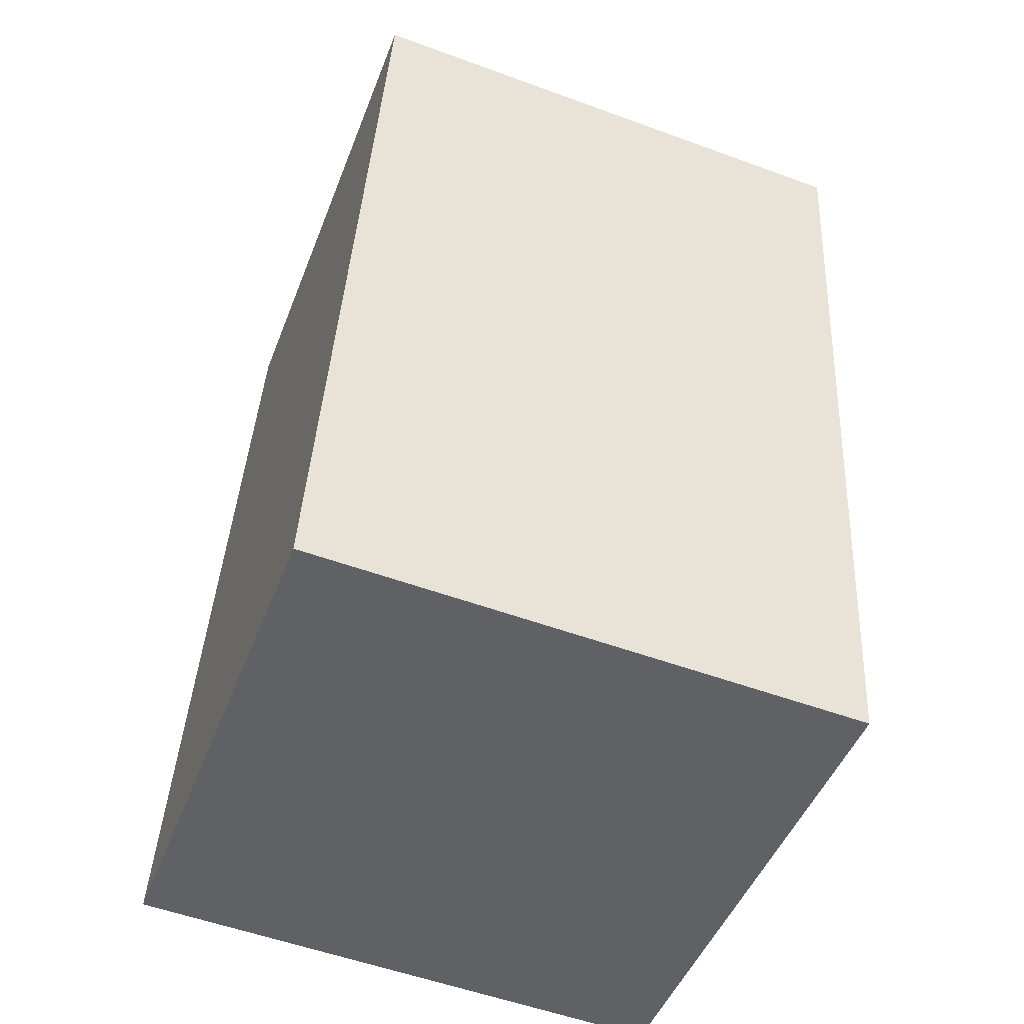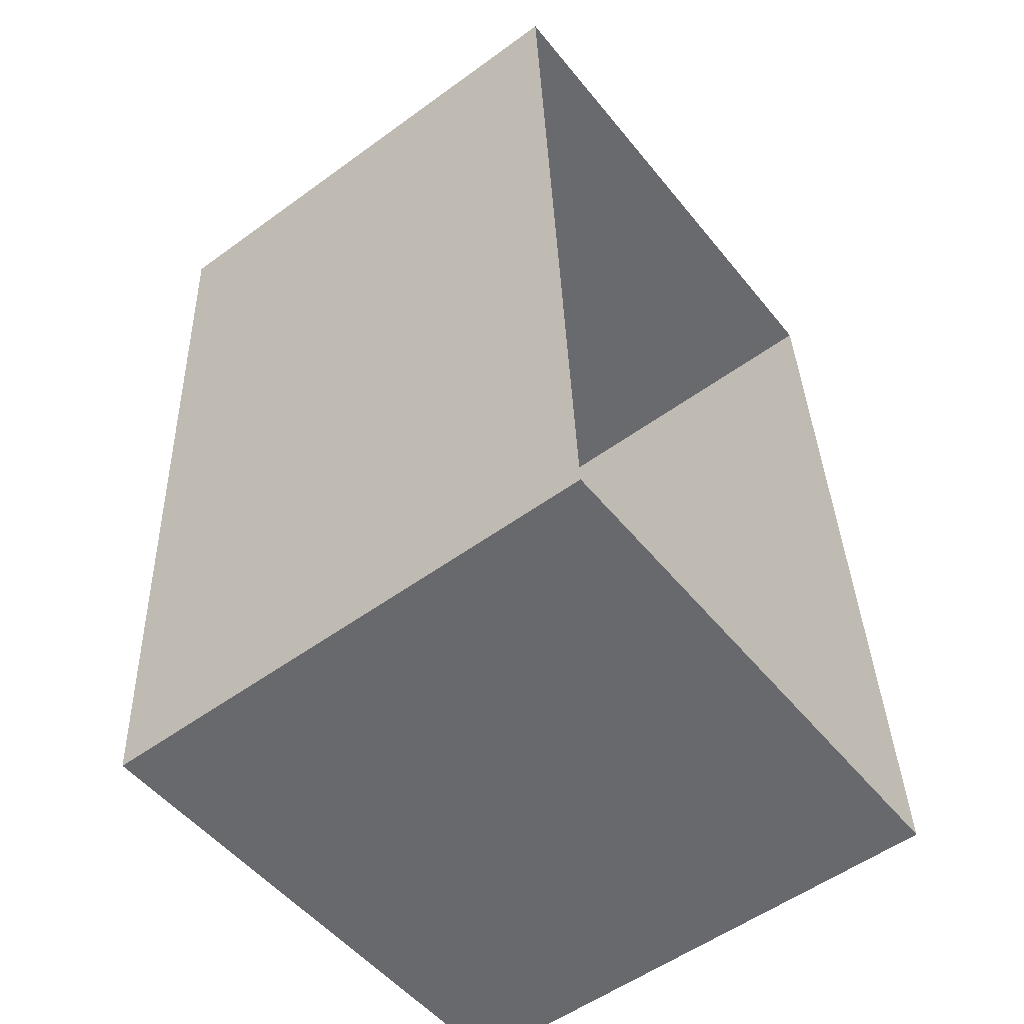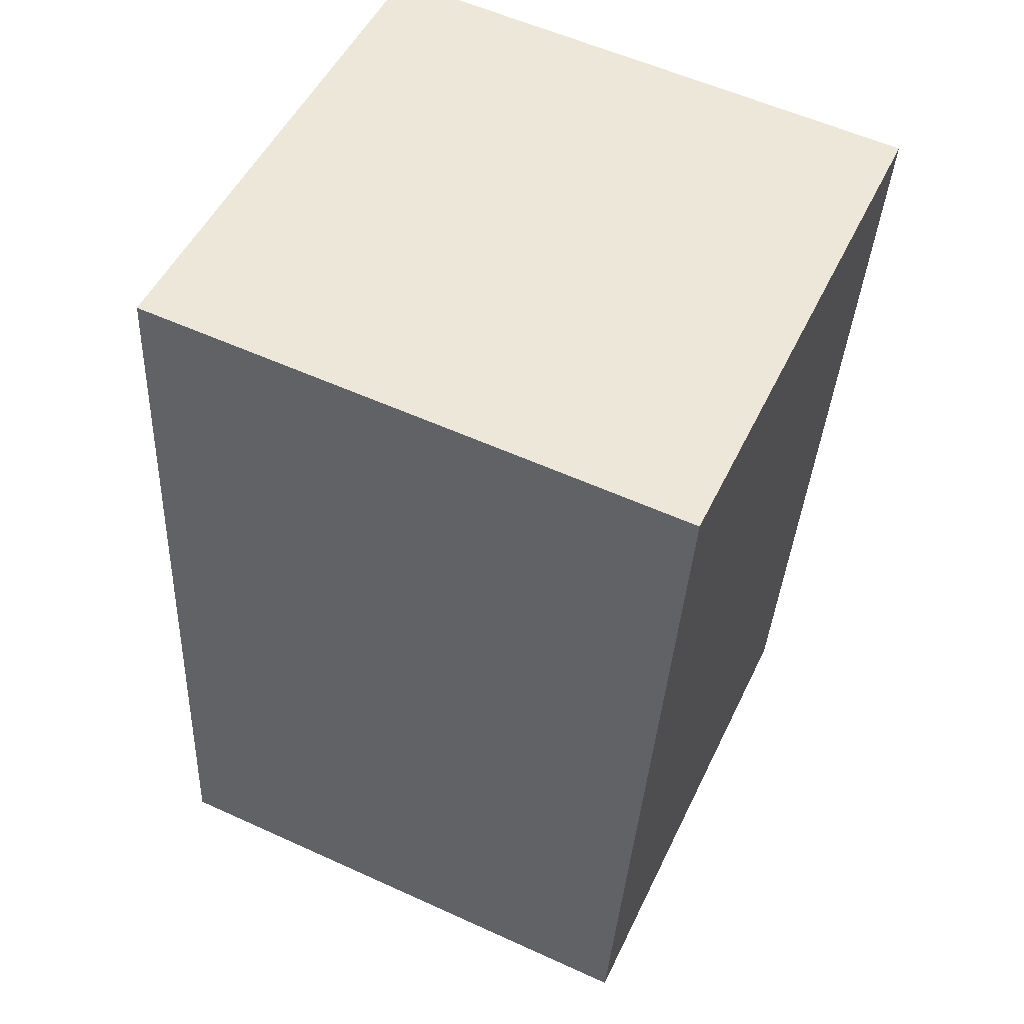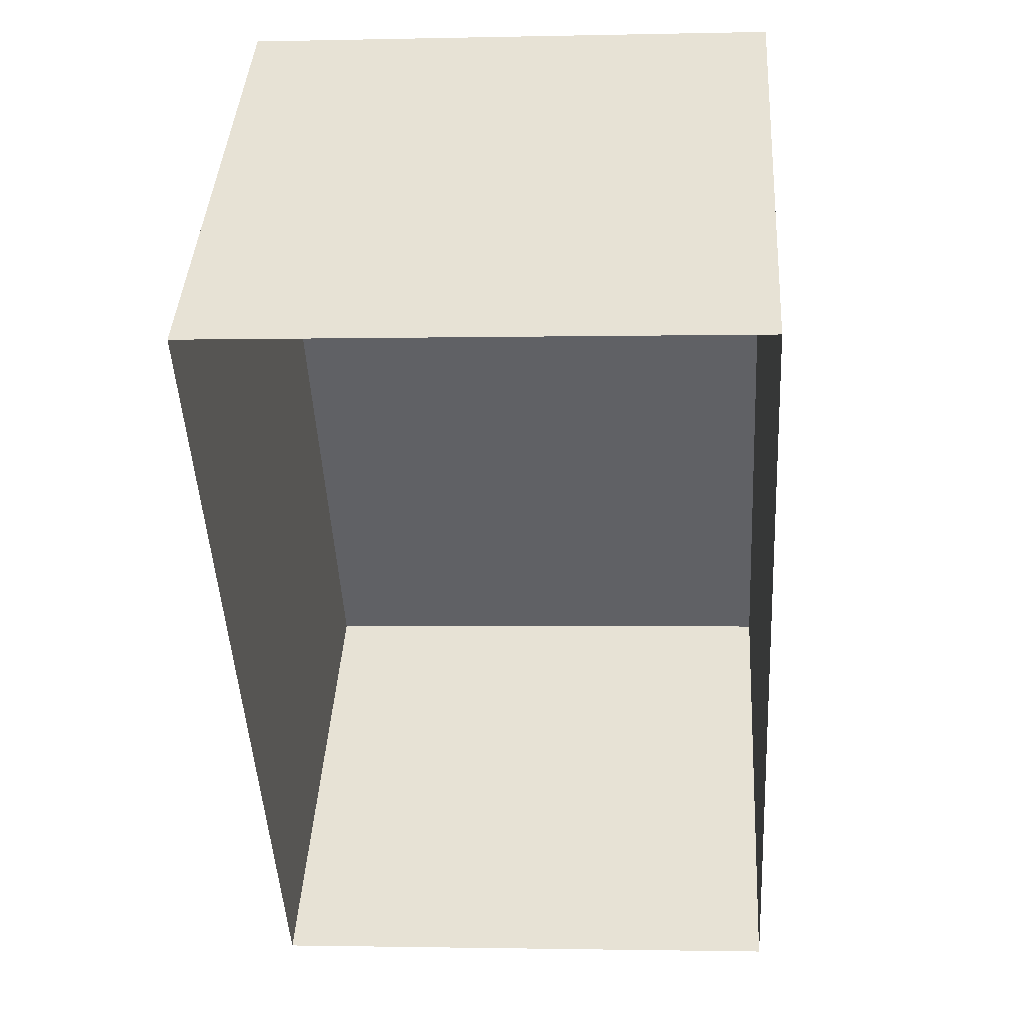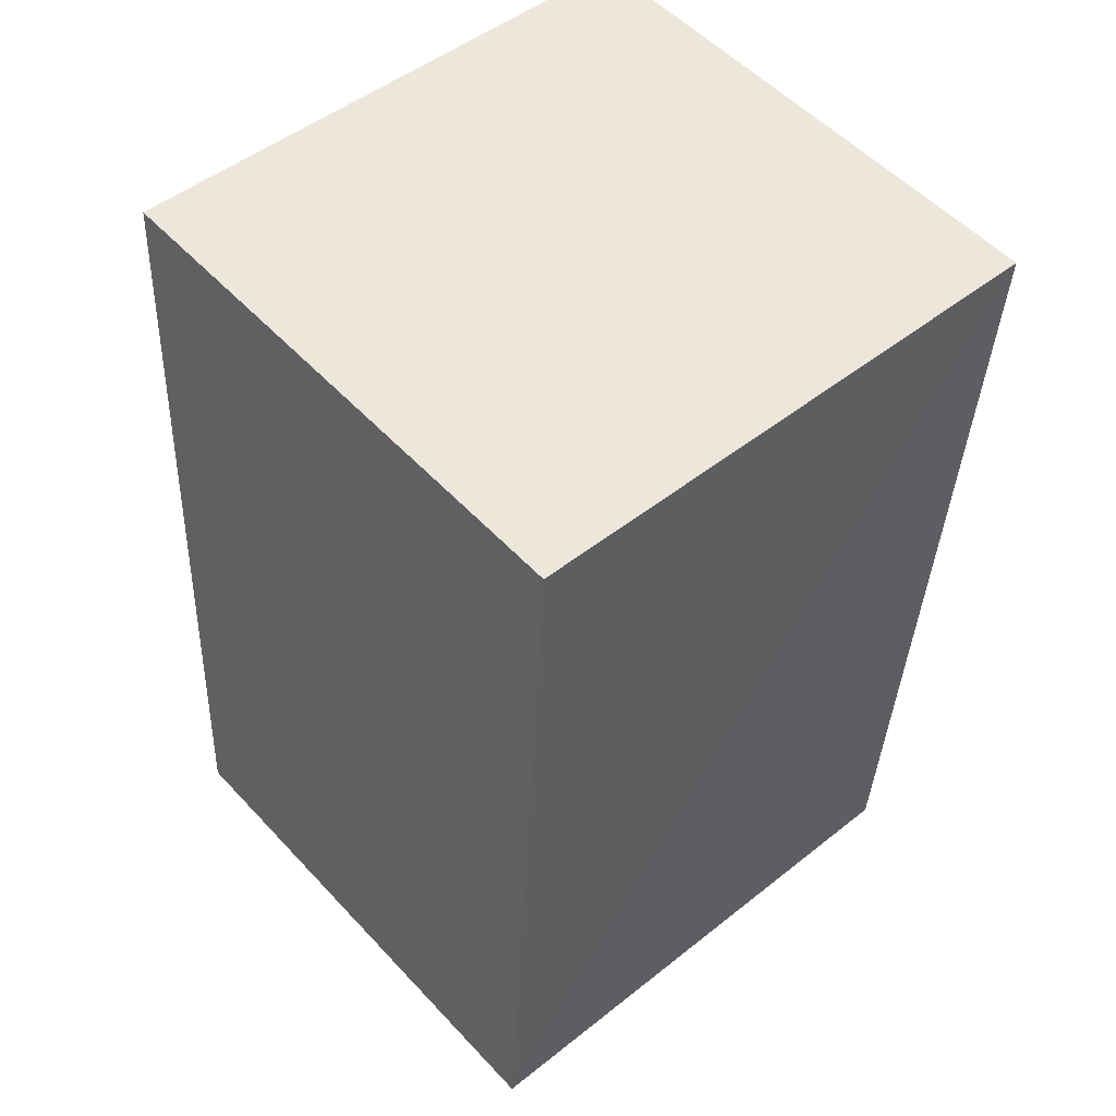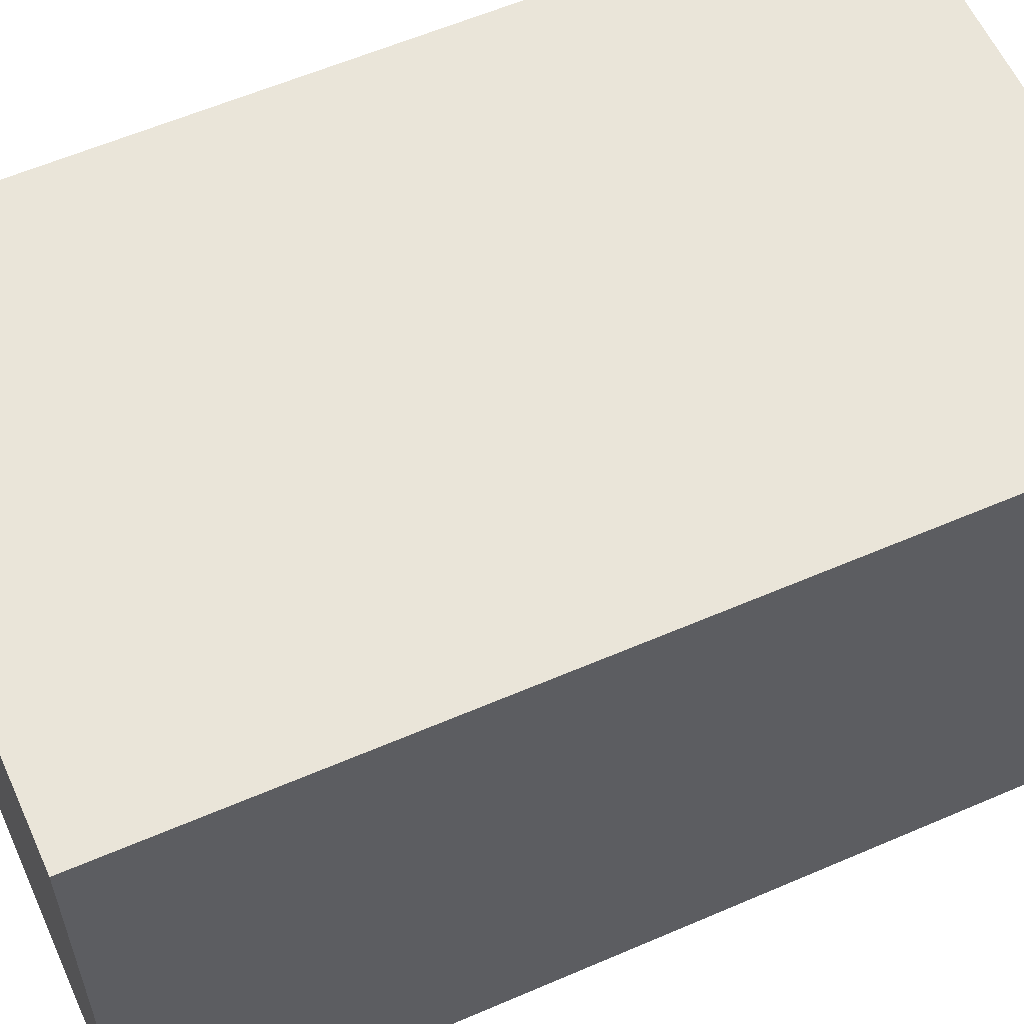
<metadata>
{"format":"obj","ext":"obj","renderer":"f3d","projection":"perspective","resolution":1024,"background":"white","views":[{"elev":-47.5,"azim":-20.7,"up":"+Y"},{"elev":-54.9,"azim":127.8,"up":"+Y"},{"elev":50.9,"azim":25.0,"up":"+Y"},{"elev":42.0,"azim":-177.0,"up":"+Y"},{"elev":53.7,"azim":-41.6,"up":"+Y"},{"elev":58.5,"azim":-117.2,"up":"+Z"}]}
</metadata>
<code>
v -3.723e+05 -1.038e+05 31.63
v -3.723e+05 -1.038e+05 31.63
v -3.723e+05 -1.038e+05 31.63
v -3.723e+05 -1.038e+05 31.63
v -3.723e+05 -1.038e+05 34.57
v -3.723e+05 -1.038e+05 34.57
v -3.723e+05 -1.038e+05 34.57
v -3.723e+05 -1.038e+05 34.57
f 1 2 3
f 4 1 3
f 5 6 7
f 5 8 6
f 7 4 3
f 7 6 4
f 6 1 4
f 6 8 1
f 5 3 2
f 5 7 3
f 5 2 1
f 8 5 1

</code>
